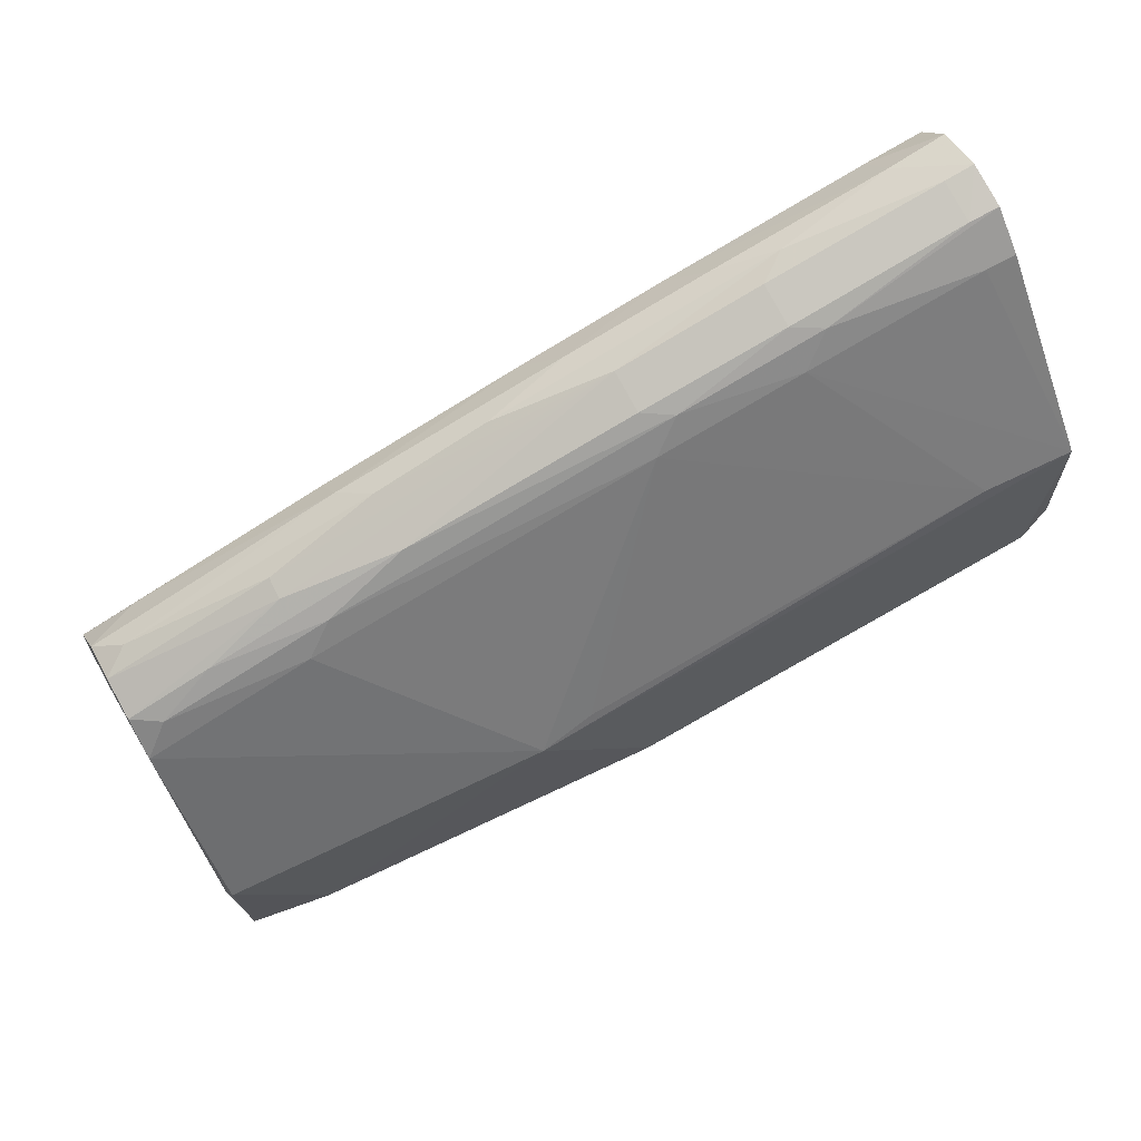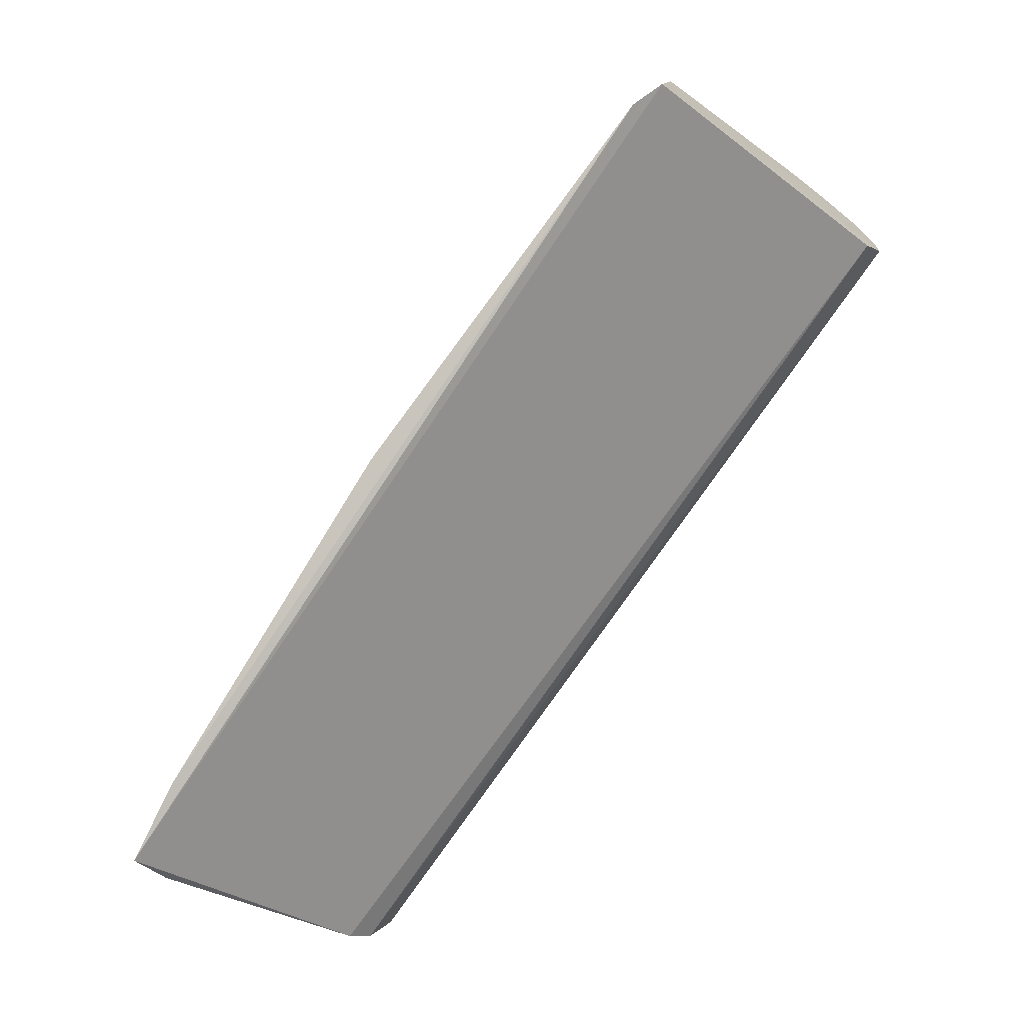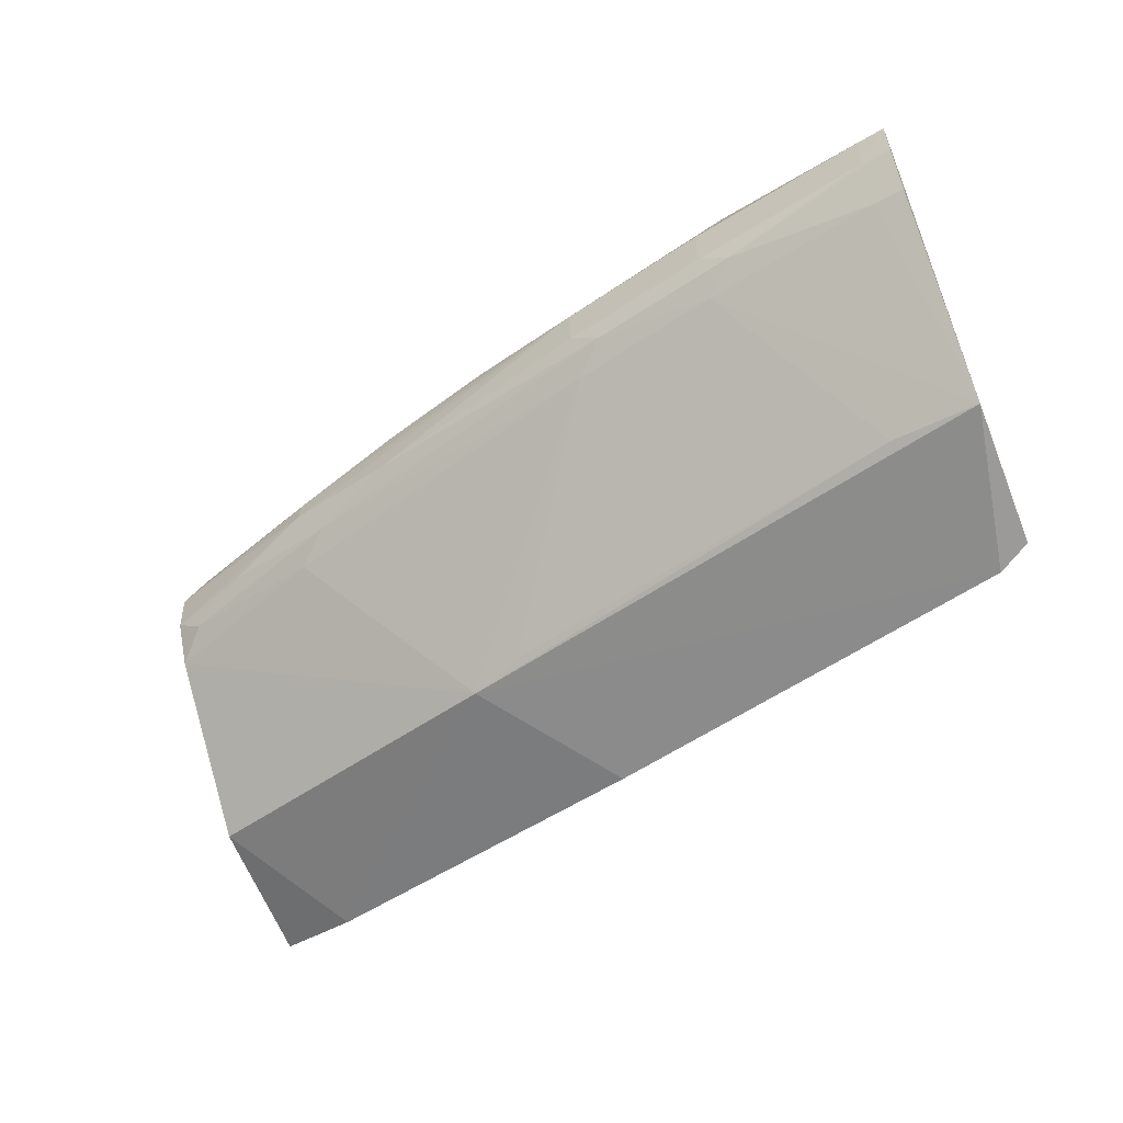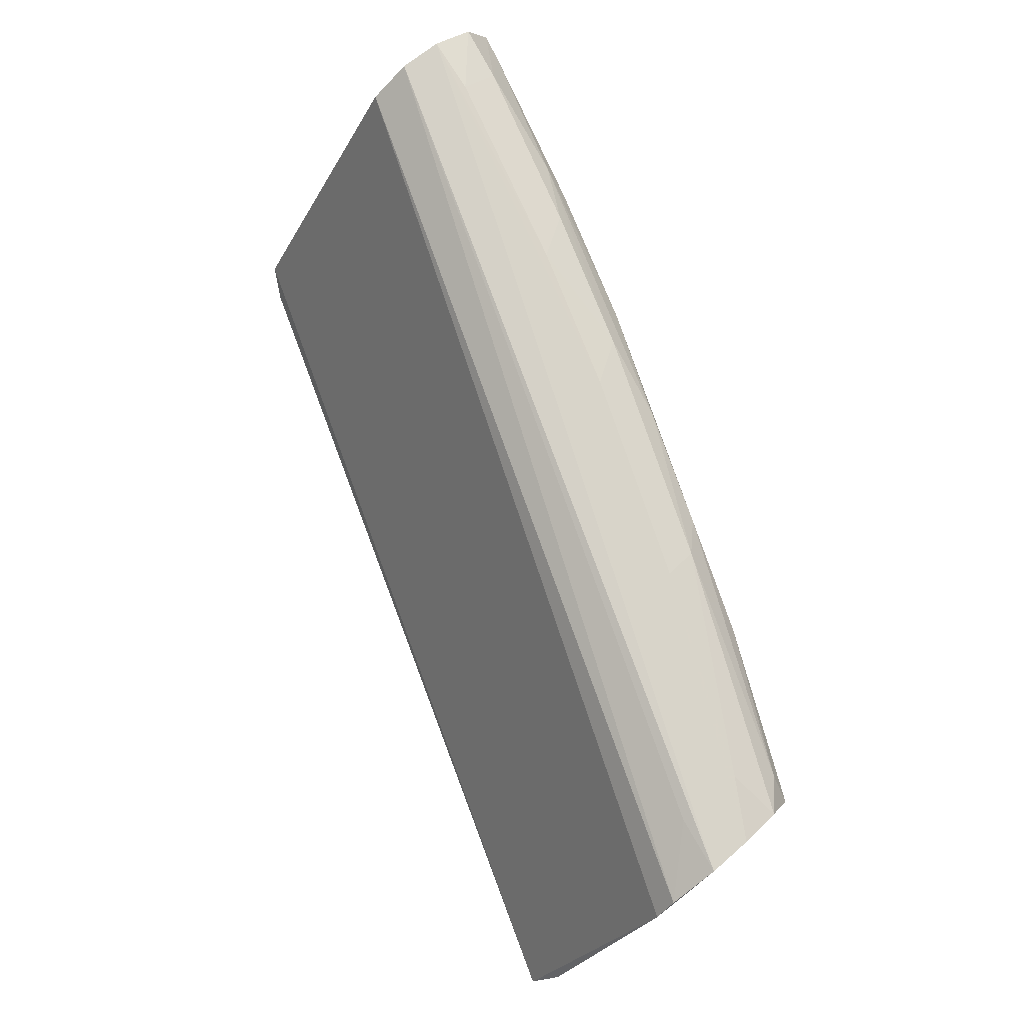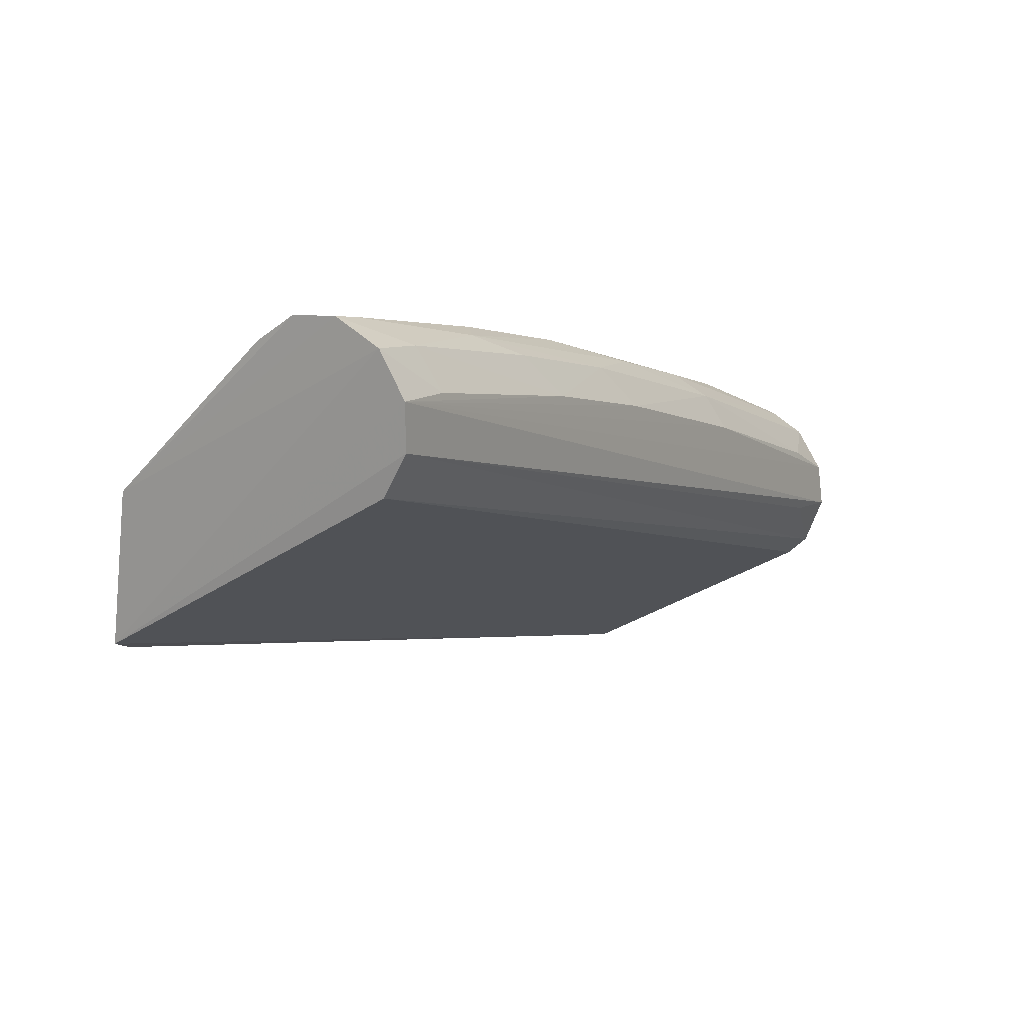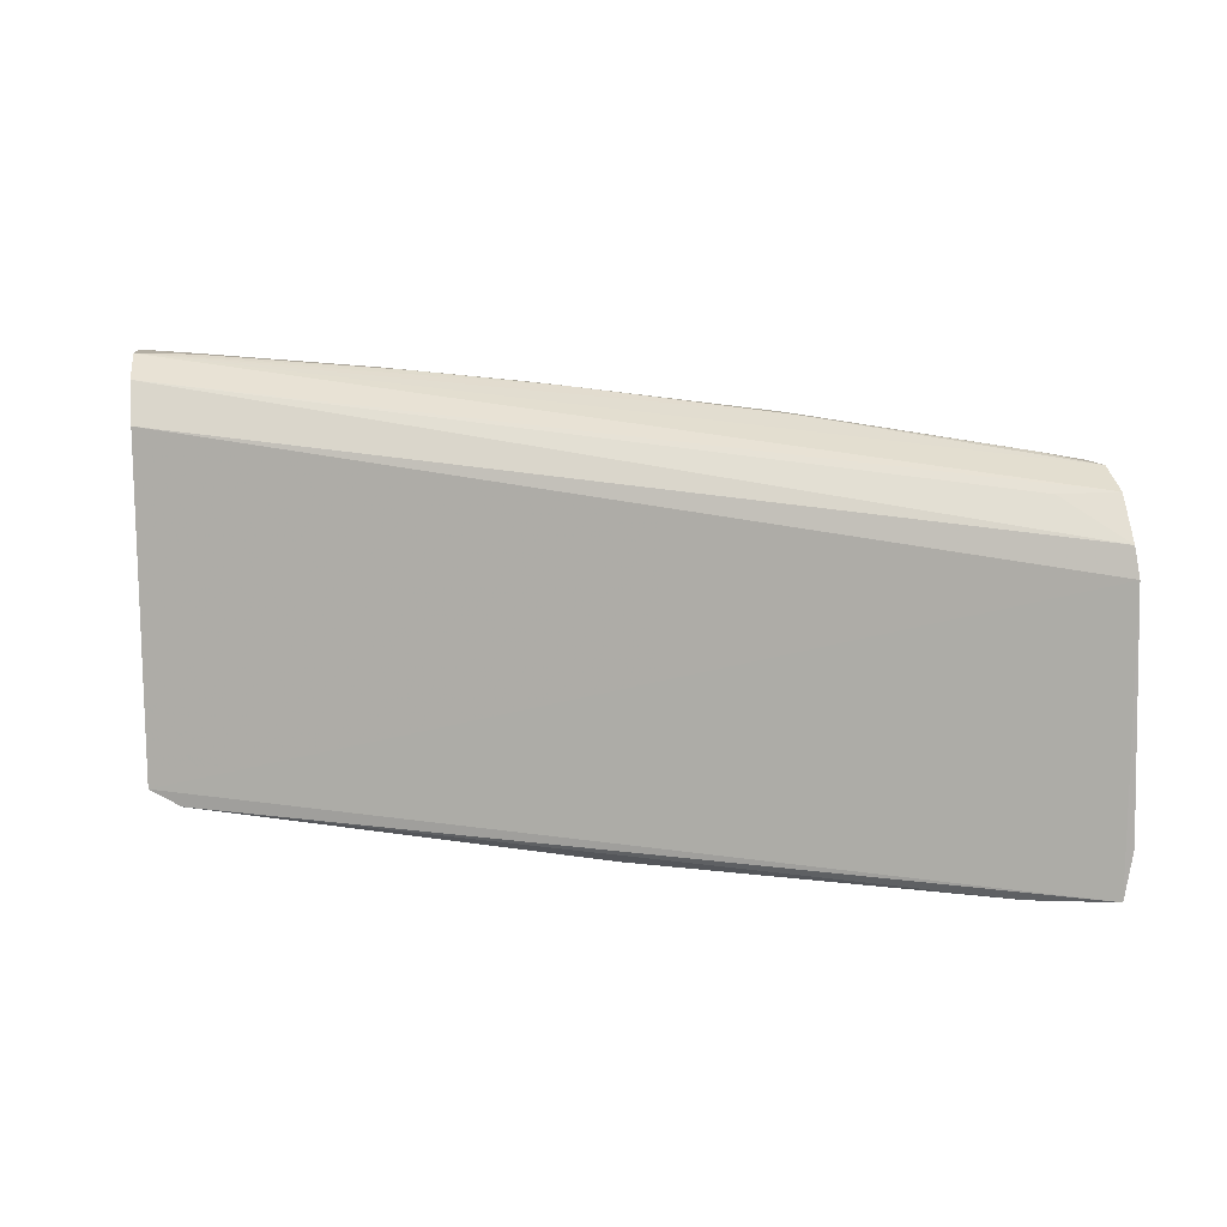
<metadata>
{"format":"obj","ext":"obj","renderer":"f3d","projection":"perspective","resolution":1024,"background":"white","views":[{"elev":78.9,"azim":151.7,"up":"+Y"},{"elev":-73.1,"azim":-127.4,"up":"+Y"},{"elev":-55.1,"azim":-156.0,"up":"+Z"},{"elev":78.1,"azim":56.3,"up":"+Z"},{"elev":13.0,"azim":-58.9,"up":"+Y"},{"elev":39.8,"azim":-2.2,"up":"+Z"}]}
</metadata>
<code>
v 0.08736 0.2433 0.05563
v 0.0881 0.2367 0.05328
v 0.08713 0.2375 0.03963
v 0.03586 0.2492 0.03803
v 0.03614 0.253 0.05568
v 0.03797 0.2399 0.03609
v 0.05622 0.2556 0.04945
v 0.08694 0.2455 0.0473
v 0.08769 0.2407 0.0558
v 0.08762 0.2285 0.03862
v 0.06798 0.2426 0.03796
v 0.03611 0.2407 0.03676
v 0.04946 0.2559 0.05422
v 0.08819 0.23 0.04093
v 0.08685 0.247 0.05193
v 0.0879 0.2379 0.05459
v 0.03602 0.2555 0.05573
v 0.08683 0.2469 0.04947
v 0.06216 0.2348 0.03606
v 0.05628 0.2542 0.04723
v 0.03629 0.2507 0.05426
v 0.07156 0.2505 0.05435
v 0.08434 0.2409 0.05558
v 0.03588 0.258 0.05438
v 0.07669 0.2505 0.05066
v 0.08287 0.2296 0.03778
v 0.04088 0.2487 0.0384
v 0.03582 0.2592 0.04942
v 0.07675 0.2489 0.04737
v 0.087 0.2457 0.05422
v 0.05994 0.2517 0.05551
v 0.0514 0.2535 0.05554
v 0.06983 0.252 0.05298
v 0.06481 0.2437 0.03834
v 0.04775 0.2559 0.04721
v 0.03583 0.2594 0.05193
v 0.08521 0.247 0.04843
v 0.07494 0.2503 0.04848
v 0.08391 0.2449 0.05549
v 0.07199 0.2485 0.05553
v 0.05798 0.2541 0.05422
v 0.03943 0.2555 0.05563
v 0.07666 0.2503 0.05196
v 0.08524 0.2471 0.05315
v 0.05624 0.2557 0.05193
v 0.03586 0.2578 0.04717
v 0.04602 0.2572 0.04845
v 0.04603 0.2573 0.05315
v 0.04771 0.2575 0.05193
v 0.05455 0.2555 0.04843
v 0.06991 0.2523 0.04955
v 0.08175 0.2486 0.04952
v 0.06297 0.2537 0.05313
v 0.03923 0.2577 0.05422
v 0.03755 0.2576 0.04722
v 0.0477 0.2573 0.04939
v 0.03751 0.259 0.04947
v 0.03752 0.2591 0.05193
f 11 6 4
f 11 8 3
f 12 4 6
f 12 10 2
f 12 6 10
f 14 8 2
f 14 3 8
f 14 10 3
f 14 2 10
f 15 1 9
f 16 2 9
f 17 9 1
f 17 5 9
f 17 12 5
f 18 9 2
f 18 2 8
f 18 15 9
f 19 6 11
f 21 12 2
f 21 5 12
f 21 16 5
f 21 2 16
f 23 16 9
f 23 9 5
f 23 5 16
f 24 4 12
f 24 12 17
f 25 15 18
f 26 10 6
f 26 6 19
f 26 3 10
f 26 19 11
f 26 11 3
f 27 11 4
f 29 8 11
f 29 11 20
f 30 1 15
f 32 17 31
f 34 27 20
f 34 20 11
f 34 11 27
f 35 27 4
f 35 20 27
f 36 28 4
f 36 4 24
f 37 18 8
f 37 8 29
f 38 29 20
f 38 37 29
f 39 30 22
f 39 1 30
f 40 31 17
f 40 17 1
f 40 1 39
f 40 39 22
f 40 22 31
f 41 31 22
f 41 32 31
f 41 13 32
f 42 24 17
f 42 17 32
f 43 15 25
f 44 33 22
f 44 22 30
f 44 43 33
f 44 30 15
f 44 15 43
f 45 43 25
f 45 33 43
f 46 4 28
f 48 13 41
f 49 45 7
f 49 48 45
f 50 38 20
f 50 20 35
f 50 35 47
f 51 45 25
f 51 7 45
f 51 50 7
f 51 38 50
f 52 18 37
f 52 37 38
f 52 38 51
f 52 51 25
f 52 25 18
f 53 41 22
f 53 22 33
f 53 33 45
f 53 48 41
f 53 45 48
f 54 42 32
f 54 32 13
f 54 24 42
f 54 13 48
f 54 36 24
f 55 35 4
f 55 4 46
f 55 47 35
f 55 46 28
f 55 28 47
f 56 50 47
f 56 7 50
f 56 49 7
f 57 28 36
f 57 49 56
f 57 56 47
f 57 47 28
f 58 48 49
f 58 54 48
f 58 36 54
f 58 57 36
f 58 49 57

</code>
